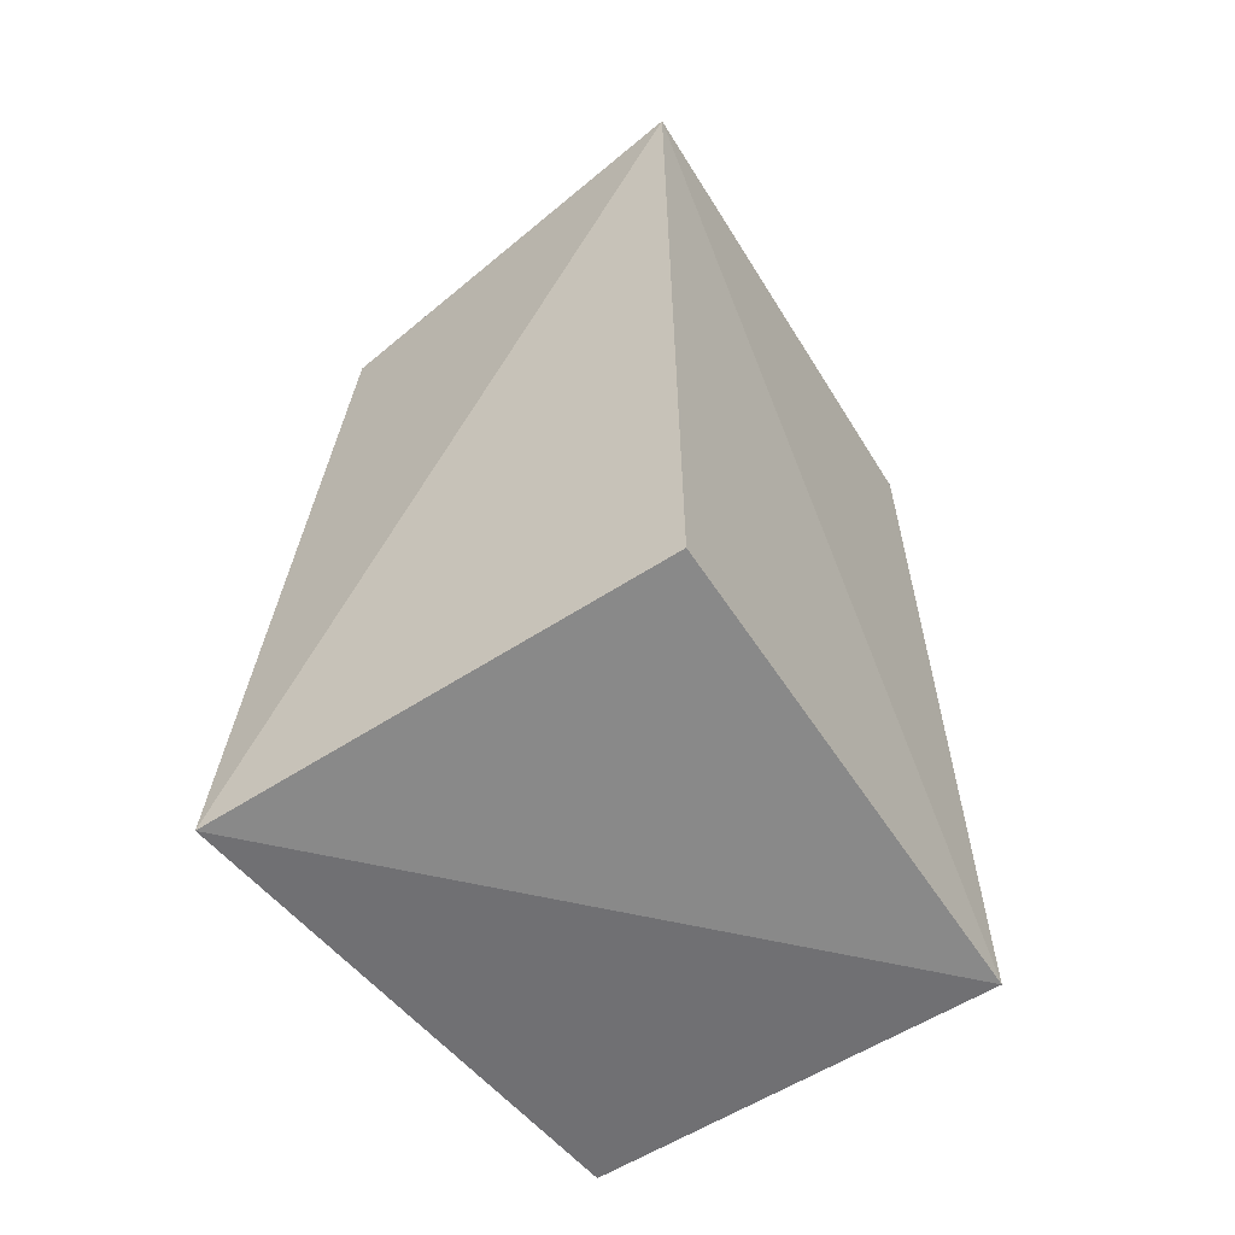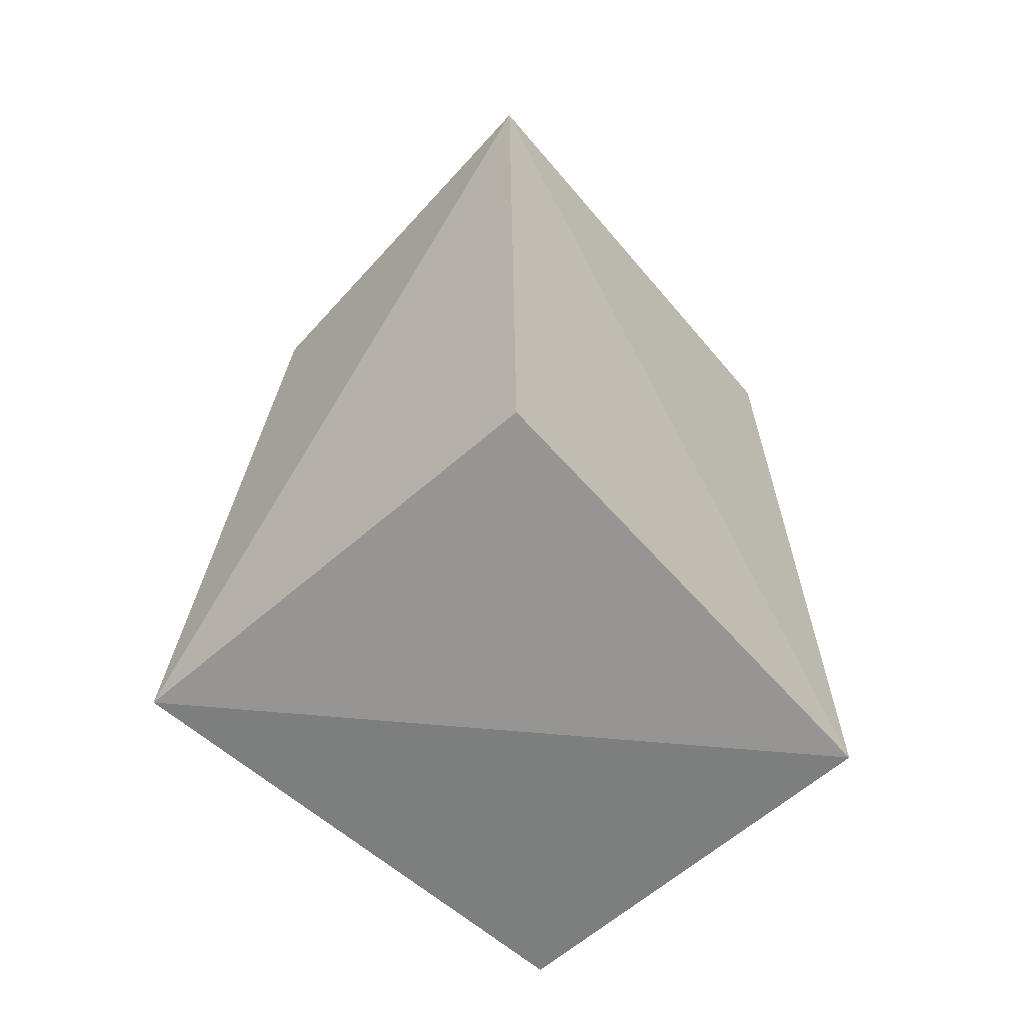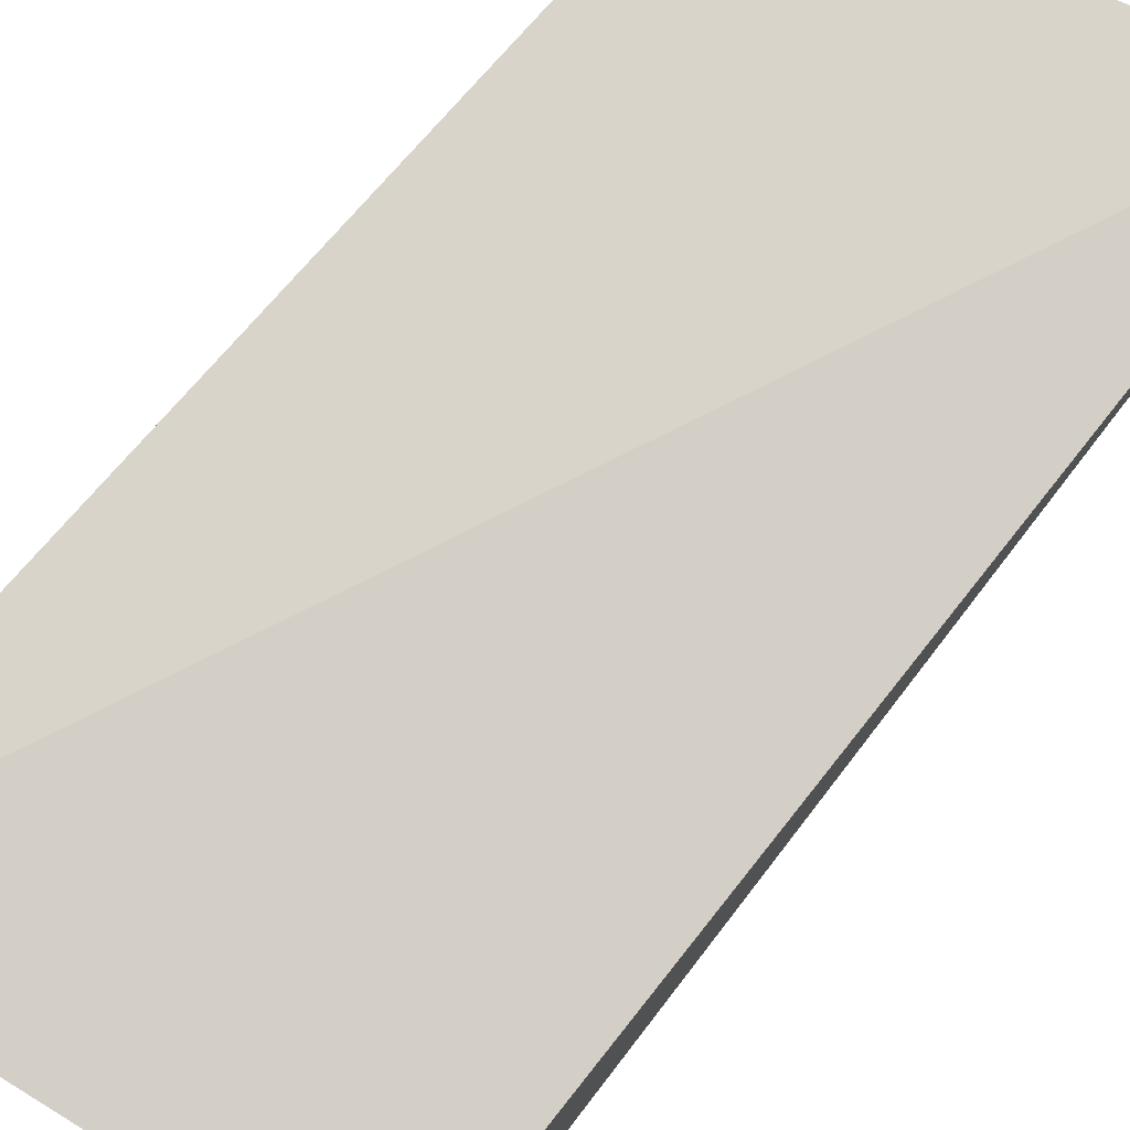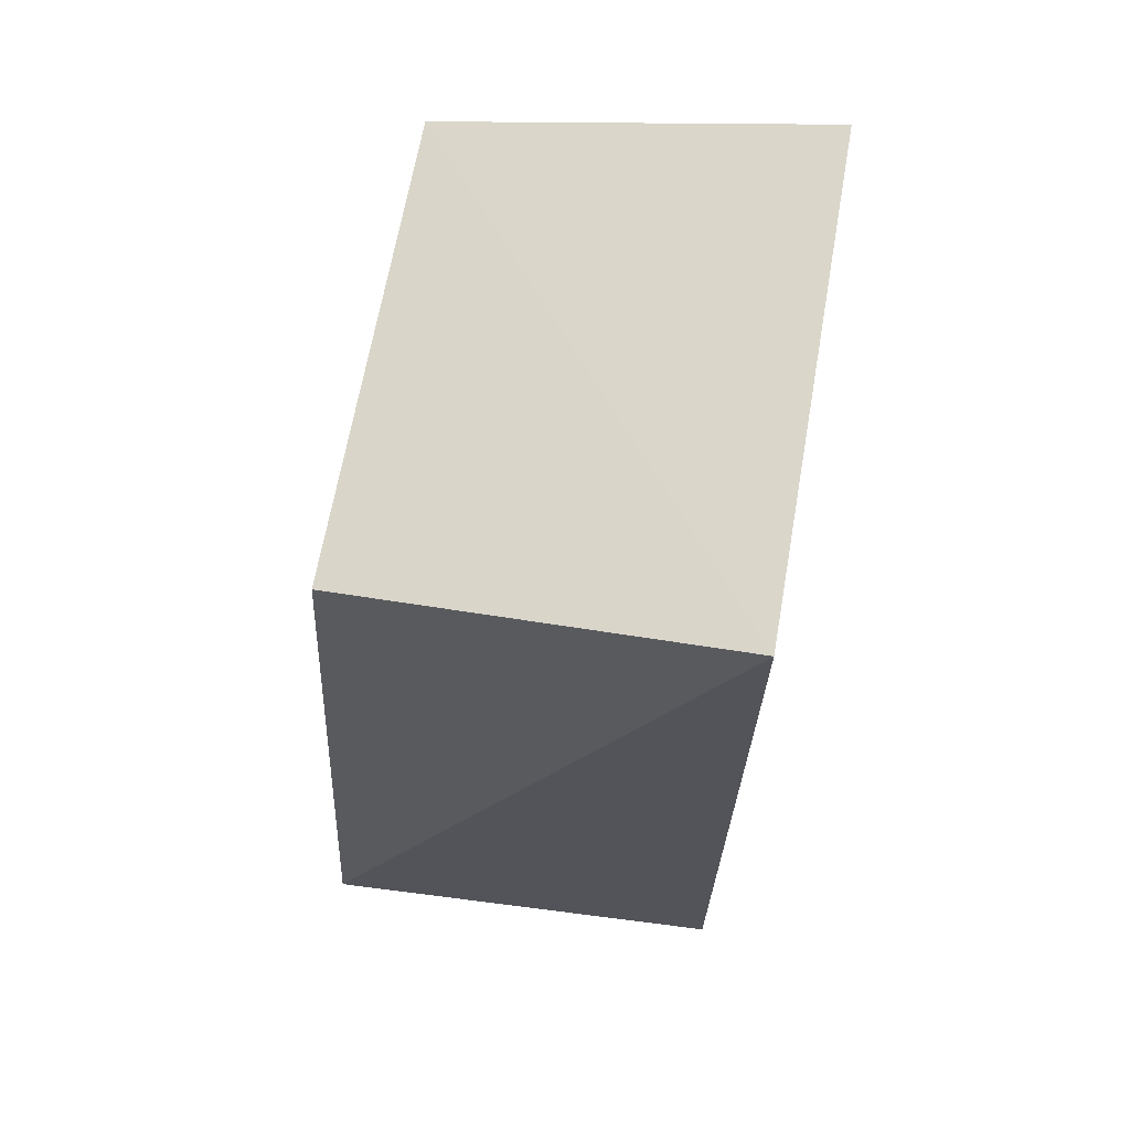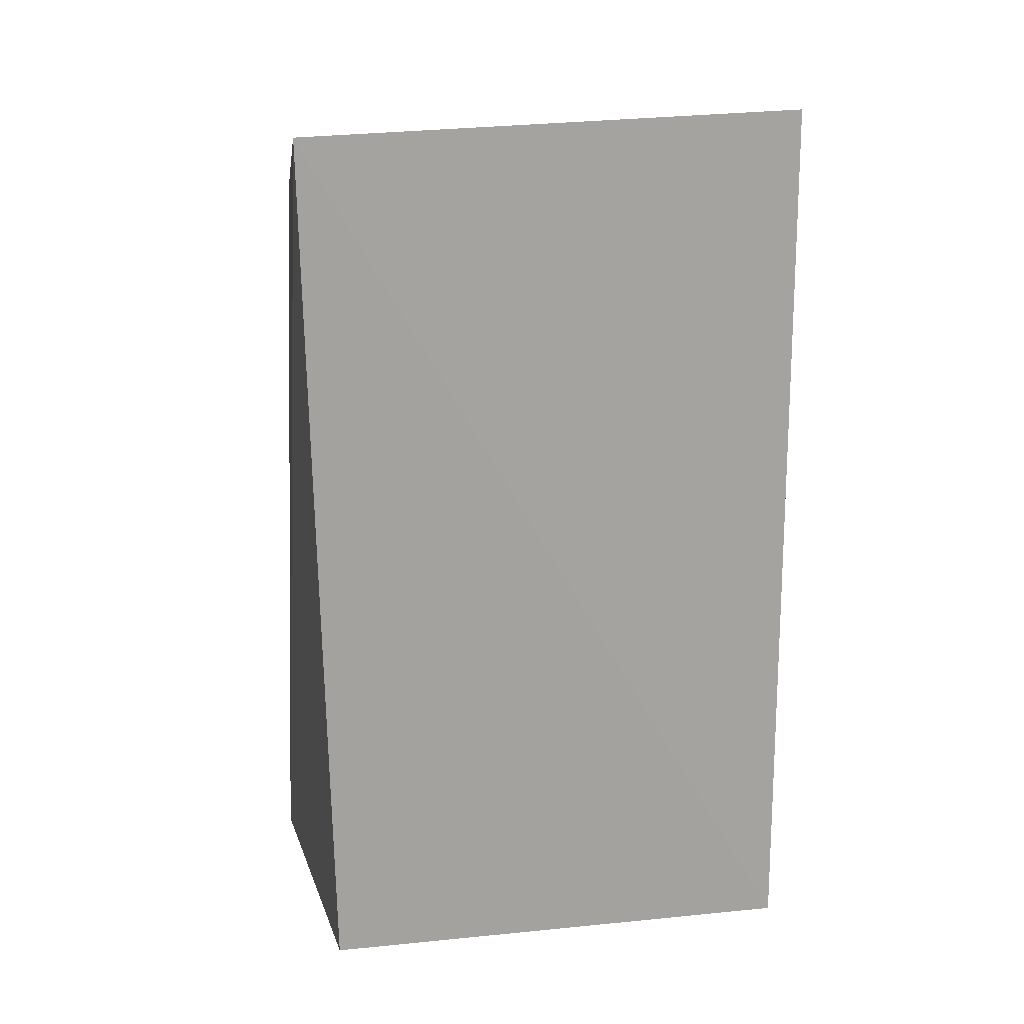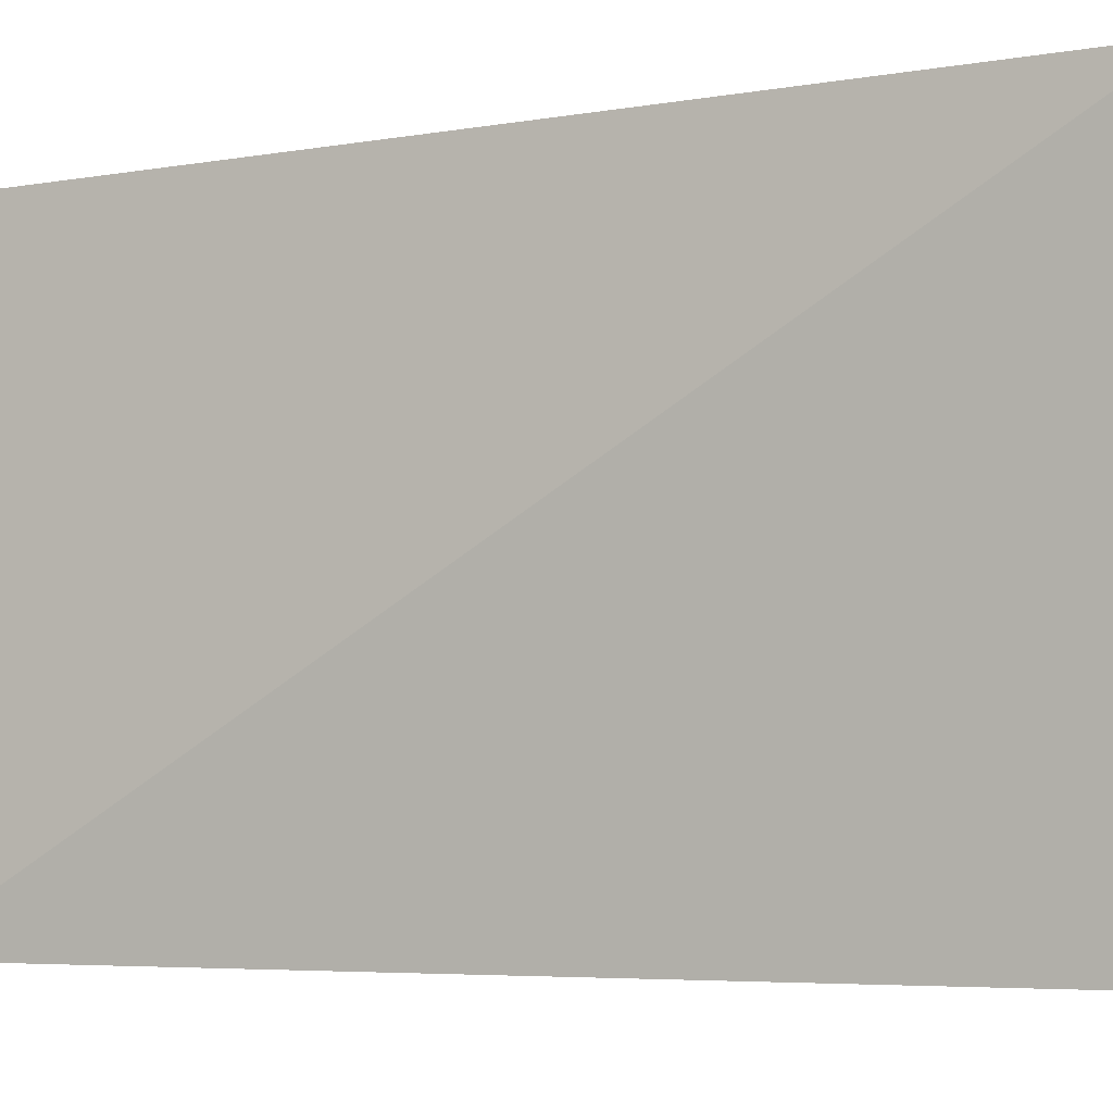
<metadata>
{"format":"obj","ext":"obj","renderer":"f3d","projection":"perspective","resolution":1024,"background":"white","views":[{"elev":-59.3,"azim":-147.1,"up":"+Z"},{"elev":-63.0,"azim":-138.6,"up":"+Z"},{"elev":78.7,"azim":-142.1,"up":"+Y"},{"elev":64.7,"azim":-168.5,"up":"+Z"},{"elev":17.1,"azim":-101.2,"up":"+Z"},{"elev":-3.7,"azim":114.6,"up":"+Y"}]}
</metadata>
<code>
v 0.2139 -0.007671 0.2487
v 0.2137 -0.007576 -0.1457
v 0.2313 0.2435 -0.1693
v 0.01156 0.2461 0.2899
v 0.01671 -0.007576 -0.1457
v 0.2081 0.233 0.2396
v 0.01851 -0.008085 0.2977
v 0.01671 0.2348 -0.1457
f 1 2 3
f 5 3 2
f 6 1 3
f 6 3 4
f 6 4 1
f 7 5 2
f 7 2 1
f 7 1 4
f 7 4 5
f 8 5 4
f 8 4 3
f 8 3 5

</code>
